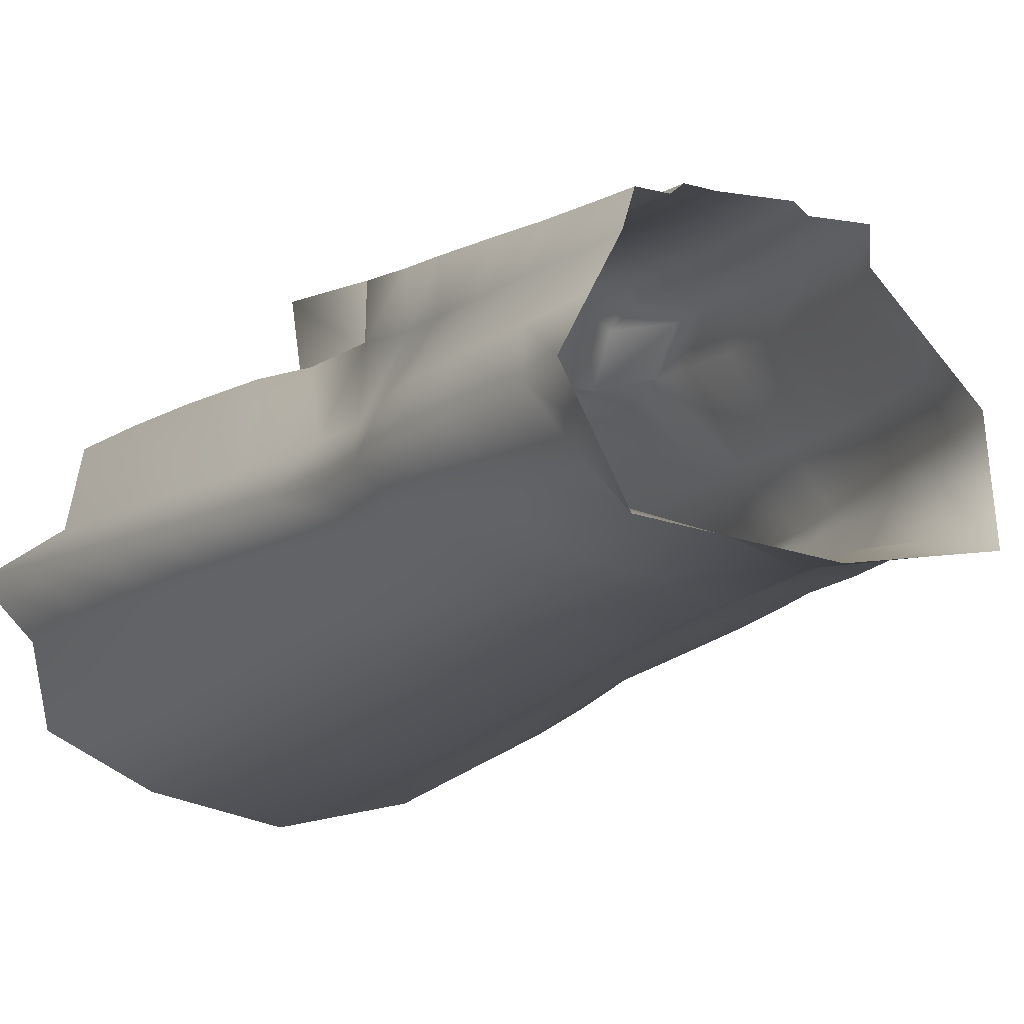
<metadata>
{"format":"obj","ext":"obj","renderer":"f3d","projection":"perspective","resolution":1024,"background":"white","views":[{"elev":-11.0,"azim":152.4,"up":"+Z"}]}
</metadata>
<code>
g elderfox_robe_bu
v 1.787 14.54 0.9405
v 1.594 15.26 1.489
v 1.676 15.12 1.011
v 1.684 14.69 1.49
v 0.9386 14.93 1.587
v 1.594 15.26 1.489
v 1.684 14.69 1.49
v 1.022 14.36 1.579
v 1.884 13.56 1.492
v 1.177 13.28 1.584
v 2.015 12.64 1.531
v 1.289 12.34 1.629
v 2.141 11.38 1.597
v 1.375 11.04 1.725
v 2.18 10.53 1.65
v 1.448 10.16 1.796
v 2.305 9.636 1.693
v 1.508 9.236 1.581
v 2.597 16.09 -1.617
v 2.851 14.94 -0.8346
v 2.819 15.68 -0.7022
v 2.455 15.33 -1.574
v 2.382 16.49 -2.532
v 3.089 13.47 -0.9816
v 2.035 15.77 -2.311
v 0.9033 15.93 -2.546
v 1.191 16.69 -2.732
v 0 16.07 -2.868
v 0 16.89 -2.932
v 2.882 13.66 -1.484
v 3.271 12.57 -1.084
v 2.061 14.09 -2.484
v 0.8788 14.17 -2.722
v 0 14.53 -3.017
v 2.913 12.75 -1.575
v 3.399 11.7 -1.187
v 0.9637 13.17 -2.785
v 0 13.41 -3.123
v 2.1 13.04 -2.53
v 2.956 11.9 -1.671
v 3.447 10.8 -1.297
v 1.075 12.28 -2.878
v 0 12.36 -3.246
v 2.204 12.15 -2.612
v 2.9 11.03 -1.772
v 3.639 9.65 -1.304
v 1.199 11.41 -2.982
v 0 11.38 -3.402
v 2.287 11.24 -2.69
v 3.053 9.861 -1.819
v 3.882 8.445 -1.311
v 1.348 10.2 -3.114
v 0 10.13 -3.606
v 2.427 10.02 -2.757
v 3.261 8.637 -1.868
v 4.132 7.194 -1.316
v 1.505 8.932 -3.247
v 0 8.83 -3.811
v 2.575 8.75 -2.825
v 3.474 7.364 -1.916
v 4.435 5.467 -1.297
v 1.669 7.616 -3.379
v 0 7.473 -4.015
v 2.725 7.427 -2.89
v 3.702 5.543 -1.978
v 4.708 3.663 -1.271
v 1.834 5.697 -3.667
v 0 5.591 -4.243
v 3.091 5.55 -3.061
v 3.896 3.639 -2.032
v 4.888 1.801 -1.233
v 4.005 1.673 -2.067
v 1.979 3.696 -3.938
v 0 3.635 -4.452
v 3.433 3.592 -3.218
v 3.705 1.584 -3.347
v 2.084 1.647 -4.178
v 0 1.637 -4.628
v 2.305 9.636 1.693
v 2.169 9.294 0.9665
v 1.372 8.984 0.7707
v 1.508 9.236 1.581
v 1.48 9.166 2.08
v 1.342 10.09 2.022
v 1.448 10.16 1.796
v 1.232 10.99 1.935
v 1.375 11.04 1.725
v 1.111 12.3 1.811
v 1.289 12.34 1.629
v 0.9885 13.26 1.752
v 1.177 13.28 1.584
v 0.8315 14.35 1.737
v 1.022 14.36 1.579
v 0.7496 14.93 1.741
v 0.9386 14.93 1.587
v 0 5.627 2.52
v 1.979 6.441 2.221
v 1.822 6.418 1.162
v 0 5.575 1.985
v 3.484 3.717 -0.3894
v 3.611 1.805 -0.3646
v 3.281 1.627 0.9252
v 3.188 3.489 0.9159
v 3.282 5.552 -0.4093
v 3.026 5.271 0.8993
v 3.071 7.303 -0.427
v 2.703 6.993 0.9163
v 2.963 8.388 -0.42
v 2.442 8.173 0.8526
v 3.882 8.445 -1.311
v 2.858 9.438 -0.4129
v 2.169 9.294 0.9665
v 3.639 9.65 -1.304
v 4.132 7.194 -1.316
v 3.447 10.8 -1.297
v 3.282 5.552 -0.4093
v 4.435 5.467 -1.297
v 3.484 3.717 -0.3894
v 4.708 3.663 -1.271
v 3.611 1.805 -0.3646
v 4.888 1.801 -1.233
v 2.78 10.45 -0.406
v 2.045 10.35 0.89
v 3.399 11.7 -1.187
v 2.919 11.44 -0.3353
v 2.079 11.3 0.8657
v 3.271 12.57 -1.084
v 2.988 12.4 -0.2682
v 2.078 12.34 0.8366
v 3.089 13.47 -0.9816
v 2.912 13.34 -0.2099
v 1.932 13.29 0.9168
v 2.851 14.94 -0.8346
v 2.693 14.7 -0.09397
v 1.787 14.54 0.9405
v 2.819 15.68 -0.7022
v 2.248 15.4 0.1554
v 1.676 15.12 1.011
v -1.787 14.54 0.9405
v -1.676 15.12 1.011
v -1.594 15.26 1.489
v -1.684 14.69 1.49
v -0.9386 14.93 1.587
v -1.684 14.69 1.49
v -1.594 15.26 1.489
v -1.022 14.36 1.579
v -1.884 13.56 1.492
v -1.177 13.28 1.584
v -2.015 12.64 1.531
v -1.289 12.34 1.629
v -2.141 11.38 1.597
v -1.375 11.04 1.725
v -2.18 10.53 1.65
v -1.448 10.16 1.796
v -2.305 9.636 1.693
v -1.508 9.236 1.581
v -2.597 16.09 -1.617
v -2.819 15.68 -0.7022
v -2.851 14.94 -0.8346
v -2.455 15.33 -1.574
v -2.382 16.49 -2.532
v -3.089 13.47 -0.9816
v -2.035 15.77 -2.311
v -0.9033 15.93 -2.546
v -1.191 16.69 -2.732
v 0 16.07 -2.868
v 0 16.89 -2.932
v -2.882 13.66 -1.484
v -3.271 12.57 -1.084
v -2.061 14.09 -2.484
v -0.8788 14.17 -2.722
v 0 14.53 -3.017
v -2.913 12.75 -1.575
v -3.399 11.7 -1.187
v -0.9637 13.17 -2.785
v 0 13.41 -3.123
v -2.1 13.04 -2.53
v -2.956 11.9 -1.671
v -3.447 10.8 -1.297
v -1.075 12.28 -2.878
v 0 12.36 -3.246
v -2.204 12.15 -2.612
v -2.9 11.03 -1.772
v -3.639 9.65 -1.304
v -1.199 11.41 -2.982
v 0 11.38 -3.402
v -2.287 11.24 -2.69
v -3.053 9.861 -1.819
v -3.882 8.445 -1.311
v -1.348 10.2 -3.114
v 0 10.13 -3.606
v -2.427 10.02 -2.757
v -3.261 8.637 -1.868
v -4.132 7.194 -1.316
v -1.505 8.932 -3.247
v 0 8.83 -3.811
v -2.575 8.75 -2.825
v -3.474 7.364 -1.916
v -4.435 5.467 -1.297
v -1.669 7.616 -3.379
v 0 7.473 -4.015
v -2.725 7.427 -2.89
v -3.702 5.543 -1.978
v -4.708 3.663 -1.271
v -1.834 5.697 -3.667
v 0 5.591 -4.243
v -3.091 5.55 -3.061
v -3.896 3.639 -2.032
v -4.888 1.801 -1.233
v -4.005 1.673 -2.067
v -1.979 3.696 -3.938
v 0 3.635 -4.452
v -3.433 3.592 -3.218
v -3.705 1.584 -3.347
v -2.084 1.647 -4.178
v 0 1.637 -4.628
v -2.305 9.636 1.693
v -1.372 8.984 0.7707
v -2.169 9.294 0.9665
v -1.508 9.236 1.581
v -1.342 10.09 2.022
v -1.48 9.166 2.08
v -1.448 10.16 1.796
v -1.232 10.99 1.935
v -1.375 11.04 1.725
v -1.111 12.3 1.811
v -1.289 12.34 1.629
v -0.9885 13.26 1.752
v -1.177 13.28 1.584
v -0.8315 14.35 1.737
v -1.022 14.36 1.579
v -0.7496 14.93 1.741
v -0.9386 14.93 1.587
v 0 5.627 2.52
v -1.822 6.418 1.162
v -1.979 6.441 2.221
v 0 5.575 1.985
v -3.484 3.717 -0.3894
v -3.281 1.627 0.9252
v -3.611 1.805 -0.3646
v -3.188 3.489 0.9159
v -3.282 5.552 -0.4093
v -3.026 5.271 0.8993
v -3.071 7.303 -0.427
v -2.703 6.993 0.9163
v -2.963 8.388 -0.42
v -2.442 8.173 0.8526
v -3.882 8.445 -1.311
v -2.858 9.438 -0.4129
v -2.169 9.294 0.9665
v -3.639 9.65 -1.304
v -4.132 7.194 -1.316
v -3.447 10.8 -1.297
v -3.282 5.552 -0.4093
v -4.435 5.467 -1.297
v -3.484 3.717 -0.3894
v -4.708 3.663 -1.271
v -3.611 1.805 -0.3646
v -4.888 1.801 -1.233
v -2.78 10.45 -0.406
v -2.045 10.35 0.89
v -3.399 11.7 -1.187
v -2.919 11.44 -0.3353
v -2.079 11.3 0.8657
v -3.271 12.57 -1.084
v -2.988 12.4 -0.2682
v -2.078 12.34 0.8366
v -3.089 13.47 -0.9816
v -2.912 13.34 -0.2099
v -1.932 13.29 0.9168
v -2.851 14.94 -0.8346
v -2.693 14.7 -0.09397
v -1.787 14.54 0.9405
v -2.819 15.68 -0.7022
v -2.248 15.4 0.1554
v -1.676 15.12 1.011
v 0.8315 14.35 1.737
v 0 14.43 1.892
v 0.7496 14.93 1.741
v 0 13.9 1.885
v 0.9885 13.26 1.752
v 0 12.96 1.906
v 1.111 12.3 1.811
v 0 12.08 1.97
v 1.232 10.99 1.935
v 0 10.84 2.11
v 1.342 10.09 2.022
v 0 10.01 2.211
v 1.48 9.166 2.08
v 0 9.159 2.276
v 0 7.941 2.361
v 1.638 8.283 2.127
v 0 5.627 2.52
v 1.979 6.441 2.221
v 3.188 3.489 0.9159
v 3.281 1.627 0.9252
v 2.219 1.813 1.312
v 1.999 3.666 1.212
v 3.026 5.271 0.8993
v 0 1.745 2.301
v 0 3.521 2.149
v 1.796 5.44 1.114
v 0 5.225 2.001
v 1.822 6.418 1.162
v 0 5.575 1.985
v 2.442 8.173 0.8526
v 2.703 6.993 0.9163
v 1.822 6.418 1.162
v 1.428 8.252 1.009
v 2.169 9.294 0.9665
v 1.372 8.984 0.7707
v 1.428 8.252 1.009
v 1.508 9.236 1.581
v 1.372 8.984 0.7707
v 1.638 8.283 2.127
v 1.48 9.166 2.08
v 1.979 6.441 2.221
v 1.822 6.418 1.162
v 1.932 13.29 0.9168
v 1.684 14.69 1.49
v 1.787 14.54 0.9405
v 1.884 13.56 1.492
v 2.078 12.34 0.8366
v 2.015 12.64 1.531
v 2.079 11.3 0.8657
v 2.141 11.38 1.597
v 2.045 10.35 0.89
v 2.18 10.53 1.65
v 2.169 9.294 0.9665
v 2.305 9.636 1.693
v -0.8315 14.35 1.737
v -0.7496 14.93 1.741
v 0 14.43 1.892
v 0 13.9 1.885
v -0.9885 13.26 1.752
v 0 12.96 1.906
v -1.111 12.3 1.811
v 0 12.08 1.97
v -1.232 10.99 1.935
v 0 10.84 2.11
v -1.342 10.09 2.022
v 0 10.01 2.211
v -1.48 9.166 2.08
v 0 9.159 2.276
v 0 7.941 2.361
v -1.638 8.283 2.127
v 0 5.627 2.52
v -1.979 6.441 2.221
v -3.188 3.489 0.9159
v -2.219 1.813 1.312
v -3.281 1.627 0.9252
v -1.999 3.666 1.212
v -3.026 5.271 0.8993
v 0 1.745 2.301
v 0 3.521 2.149
v -1.796 5.44 1.114
v 0 5.225 2.001
v -1.822 6.418 1.162
v 0 5.575 1.985
v -2.442 8.173 0.8526
v -1.822 6.418 1.162
v -2.703 6.993 0.9163
v -1.428 8.252 1.009
v -2.169 9.294 0.9665
v -1.372 8.984 0.7707
v -1.428 8.252 1.009
v -1.372 8.984 0.7707
v -1.508 9.236 1.581
v -1.638 8.283 2.127
v -1.48 9.166 2.08
v -1.979 6.441 2.221
v -1.822 6.418 1.162
v -1.932 13.29 0.9168
v -1.787 14.54 0.9405
v -1.684 14.69 1.49
v -1.884 13.56 1.492
v -2.078 12.34 0.8366
v -2.015 12.64 1.531
v -2.079 11.3 0.8657
v -2.141 11.38 1.597
v -2.045 10.35 0.89
v -2.18 10.53 1.65
v -2.169 9.294 0.9665
v -2.305 9.636 1.693
g elderfox_robe_bu_0
f 3 2 1
f 3 2 1
f 2 4 1
f 2 4 1
f 7 6 5
f 7 6 5
f 8 7 5
f 8 7 5
f 9 7 8
f 9 7 8
f 10 9 8
f 10 9 8
f 11 9 10
f 11 9 10
f 12 11 10
f 12 11 10
f 13 11 12
f 13 11 12
f 14 13 12
f 14 13 12
f 15 13 14
f 15 13 14
f 16 15 14
f 16 15 14
f 17 15 16
f 17 15 16
f 18 17 16
f 18 17 16
f 21 20 19
f 21 20 19
f 20 22 19
f 20 22 19
f 19 22 23
f 19 22 23
f 20 24 22
f 20 24 22
f 22 25 23
f 22 25 23
f 25 26 23
f 25 26 23
f 26 27 23
f 26 27 23
f 26 28 27
f 26 28 27
f 28 29 27
f 28 29 27
f 24 30 22
f 24 30 22
f 22 30 25
f 22 30 25
f 24 31 30
f 24 31 30
f 25 32 26
f 30 32 25
f 25 32 26
f 30 32 25
f 32 33 26
f 26 33 28
f 26 33 28
f 32 33 26
f 33 34 28
f 33 34 28
f 31 35 30
f 31 35 30
f 30 35 32
f 30 35 32
f 31 36 35
f 31 36 35
f 33 37 34
f 33 37 34
f 37 38 34
f 37 38 34
f 39 37 33
f 32 39 33
f 32 39 33
f 39 37 33
f 35 39 32
f 35 39 32
f 36 40 35
f 36 40 35
f 35 40 39
f 35 40 39
f 36 41 40
f 36 41 40
f 37 42 38
f 37 42 38
f 42 43 38
f 42 43 38
f 44 42 37
f 39 44 37
f 39 44 37
f 44 42 37
f 40 44 39
f 40 44 39
f 41 45 40
f 41 45 40
f 40 45 44
f 40 45 44
f 41 46 45
f 41 46 45
f 42 47 43
f 42 47 43
f 47 48 43
f 47 48 43
f 49 47 42
f 44 49 42
f 44 49 42
f 49 47 42
f 45 49 44
f 45 49 44
f 46 50 45
f 46 50 45
f 45 50 49
f 45 50 49
f 46 51 50
f 46 51 50
f 47 52 48
f 47 52 48
f 52 53 48
f 52 53 48
f 54 52 47
f 49 54 47
f 49 54 47
f 54 52 47
f 50 54 49
f 50 54 49
f 51 55 50
f 51 55 50
f 50 55 54
f 50 55 54
f 51 56 55
f 51 56 55
f 52 57 53
f 52 57 53
f 57 58 53
f 57 58 53
f 59 57 52
f 54 59 52
f 54 59 52
f 59 57 52
f 55 59 54
f 55 59 54
f 56 60 55
f 56 60 55
f 55 60 59
f 55 60 59
f 56 61 60
f 56 61 60
f 57 62 58
f 57 62 58
f 62 63 58
f 62 63 58
f 64 62 57
f 59 64 57
f 59 64 57
f 64 62 57
f 60 64 59
f 60 64 59
f 61 65 60
f 61 65 60
f 60 65 64
f 60 65 64
f 61 66 65
f 61 66 65
f 62 67 63
f 62 67 63
f 67 68 63
f 67 68 63
f 69 67 62
f 64 69 62
f 64 69 62
f 69 67 62
f 65 69 64
f 65 69 64
f 66 70 65
f 66 70 65
f 65 70 69
f 65 70 69
f 66 71 70
f 66 71 70
f 71 72 70
f 71 72 70
f 67 73 68
f 67 73 68
f 73 74 68
f 73 74 68
f 75 73 67
f 69 75 67
f 69 75 67
f 75 73 67
f 70 75 69
f 70 75 69
f 70 72 75
f 70 72 75
f 72 76 75
f 72 76 75
f 75 76 73
f 75 76 73
f 76 77 73
f 76 77 73
f 73 77 74
f 73 77 74
f 77 78 74
f 77 78 74
f 81 80 79
f 81 80 79
f 82 81 79
f 82 81 79
f 84 83 82
f 84 83 82
f 85 84 82
f 85 84 82
f 86 84 85
f 86 84 85
f 87 86 85
f 87 86 85
f 88 86 87
f 88 86 87
f 89 88 87
f 89 88 87
f 90 88 89
f 90 88 89
f 91 90 89
f 91 90 89
f 92 90 91
f 92 90 91
f 93 92 91
f 93 92 91
f 94 92 93
f 94 92 93
f 95 94 93
f 95 94 93
f 98 97 96
f 98 97 96
f 99 98 96
f 99 98 96
f 102 101 100
f 102 101 100
f 103 102 100
f 103 102 100
f 103 100 104
f 103 100 104
f 105 103 104
f 105 103 104
f 105 104 106
f 105 104 106
f 107 105 106
f 107 105 106
f 107 106 108
f 107 106 108
f 109 107 108
f 109 107 108
f 108 106 110
f 108 106 110
f 109 108 111
f 109 108 111
f 112 109 111
f 112 109 111
f 111 108 113
f 108 110 113
f 108 110 113
f 111 108 113
f 106 114 110
f 106 114 110
f 111 113 115
f 111 113 115
f 106 116 114
f 106 116 114
f 116 117 114
f 116 117 114
f 116 118 117
f 116 118 117
f 118 119 117
f 118 119 117
f 118 120 119
f 118 120 119
f 120 121 119
f 120 121 119
f 112 111 122
f 112 111 122
f 122 111 115
f 122 111 115
f 123 112 122
f 123 112 122
f 122 115 124
f 122 115 124
f 123 122 125
f 123 122 125
f 125 122 124
f 125 122 124
f 126 123 125
f 126 123 125
f 125 124 127
f 125 124 127
f 126 125 128
f 126 125 128
f 128 125 127
f 128 125 127
f 129 126 128
f 129 126 128
f 128 127 130
f 128 127 130
f 129 128 131
f 129 128 131
f 131 128 130
f 131 128 130
f 132 129 131
f 132 129 131
f 131 130 133
f 131 130 133
f 132 131 134
f 132 131 134
f 134 131 133
f 134 131 133
f 135 132 134
f 135 132 134
f 134 133 136
f 134 133 136
f 137 134 136
f 137 134 136
f 135 134 137
f 135 134 137
f 138 135 137
f 138 135 137
f 141 140 139
f 141 140 139
f 142 141 139
f 142 141 139
f 145 144 143
f 145 144 143
f 144 146 143
f 144 146 143
f 144 147 146
f 144 147 146
f 147 148 146
f 147 148 146
f 147 149 148
f 147 149 148
f 149 150 148
f 149 150 148
f 149 151 150
f 149 151 150
f 151 152 150
f 151 152 150
f 151 153 152
f 151 153 152
f 153 154 152
f 153 154 152
f 153 155 154
f 153 155 154
f 155 156 154
f 155 156 154
f 159 158 157
f 159 158 157
f 160 159 157
f 160 159 157
f 160 157 161
f 160 157 161
f 162 159 160
f 162 159 160
f 163 160 161
f 163 160 161
f 164 163 161
f 164 163 161
f 165 164 161
f 165 164 161
f 166 164 165
f 166 164 165
f 167 166 165
f 167 166 165
f 168 162 160
f 168 162 160
f 168 160 163
f 168 160 163
f 169 162 168
f 169 162 168
f 170 163 164
f 170 168 163
f 170 163 164
f 170 168 163
f 171 170 164
f 171 164 166
f 171 164 166
f 171 170 164
f 172 171 166
f 172 171 166
f 173 169 168
f 173 169 168
f 173 168 170
f 173 168 170
f 174 169 173
f 174 169 173
f 175 171 172
f 175 171 172
f 176 175 172
f 176 175 172
f 175 177 171
f 177 170 171
f 177 170 171
f 175 177 171
f 177 173 170
f 177 173 170
f 178 174 173
f 178 174 173
f 178 173 177
f 178 173 177
f 179 174 178
f 179 174 178
f 180 175 176
f 180 175 176
f 181 180 176
f 181 180 176
f 180 182 175
f 182 177 175
f 182 177 175
f 180 182 175
f 182 178 177
f 182 178 177
f 183 179 178
f 183 179 178
f 183 178 182
f 183 178 182
f 184 179 183
f 184 179 183
f 185 180 181
f 185 180 181
f 186 185 181
f 186 185 181
f 185 187 180
f 187 182 180
f 187 182 180
f 185 187 180
f 187 183 182
f 187 183 182
f 188 184 183
f 188 184 183
f 188 183 187
f 188 183 187
f 189 184 188
f 189 184 188
f 190 185 186
f 190 185 186
f 191 190 186
f 191 190 186
f 190 192 185
f 192 187 185
f 192 187 185
f 190 192 185
f 192 188 187
f 192 188 187
f 193 189 188
f 193 189 188
f 193 188 192
f 193 188 192
f 194 189 193
f 194 189 193
f 195 190 191
f 195 190 191
f 196 195 191
f 196 195 191
f 195 197 190
f 197 192 190
f 197 192 190
f 195 197 190
f 197 193 192
f 197 193 192
f 198 194 193
f 198 194 193
f 198 193 197
f 198 193 197
f 199 194 198
f 199 194 198
f 200 195 196
f 200 195 196
f 201 200 196
f 201 200 196
f 200 202 195
f 202 197 195
f 202 197 195
f 200 202 195
f 202 198 197
f 202 198 197
f 203 199 198
f 203 199 198
f 203 198 202
f 203 198 202
f 204 199 203
f 204 199 203
f 205 200 201
f 205 200 201
f 206 205 201
f 206 205 201
f 205 207 200
f 207 202 200
f 207 202 200
f 205 207 200
f 207 203 202
f 207 203 202
f 208 204 203
f 208 204 203
f 208 203 207
f 208 203 207
f 209 204 208
f 209 204 208
f 210 209 208
f 210 209 208
f 211 205 206
f 211 205 206
f 212 211 206
f 212 211 206
f 211 213 205
f 213 207 205
f 213 207 205
f 211 213 205
f 213 208 207
f 213 208 207
f 210 208 213
f 210 208 213
f 214 210 213
f 214 210 213
f 214 213 211
f 214 213 211
f 215 214 211
f 215 214 211
f 215 211 212
f 215 211 212
f 216 215 212
f 216 215 212
f 219 218 217
f 219 218 217
f 218 220 217
f 218 220 217
f 222 221 220
f 222 221 220
f 221 223 220
f 221 223 220
f 221 224 223
f 221 224 223
f 224 225 223
f 224 225 223
f 224 226 225
f 224 226 225
f 226 227 225
f 226 227 225
f 226 228 227
f 226 228 227
f 228 229 227
f 228 229 227
f 228 230 229
f 228 230 229
f 230 231 229
f 230 231 229
f 230 232 231
f 230 232 231
f 232 233 231
f 232 233 231
f 236 235 234
f 236 235 234
f 235 237 234
f 235 237 234
f 240 239 238
f 240 239 238
f 239 241 238
f 239 241 238
f 238 241 242
f 238 241 242
f 241 243 242
f 241 243 242
f 242 243 244
f 242 243 244
f 243 245 244
f 243 245 244
f 244 245 246
f 244 245 246
f 245 247 246
f 245 247 246
f 244 246 248
f 244 246 248
f 246 247 249
f 246 247 249
f 247 250 249
f 247 250 249
f 246 249 251
f 248 246 251
f 248 246 251
f 246 249 251
f 252 244 248
f 252 244 248
f 251 249 253
f 251 249 253
f 254 244 252
f 254 244 252
f 255 254 252
f 255 254 252
f 256 254 255
f 256 254 255
f 257 256 255
f 257 256 255
f 258 256 257
f 258 256 257
f 259 258 257
f 259 258 257
f 249 250 260
f 249 250 260
f 249 260 253
f 249 260 253
f 250 261 260
f 250 261 260
f 253 260 262
f 253 260 262
f 260 261 263
f 260 261 263
f 260 263 262
f 260 263 262
f 261 264 263
f 261 264 263
f 262 263 265
f 262 263 265
f 263 264 266
f 263 264 266
f 263 266 265
f 263 266 265
f 264 267 266
f 264 267 266
f 265 266 268
f 265 266 268
f 266 267 269
f 266 267 269
f 266 269 268
f 266 269 268
f 267 270 269
f 267 270 269
f 268 269 271
f 268 269 271
f 269 270 272
f 269 270 272
f 269 272 271
f 269 272 271
f 270 273 272
f 270 273 272
f 271 272 274
f 271 272 274
f 272 275 274
f 272 275 274
f 272 273 275
f 272 273 275
f 273 276 275
f 273 276 275
f 279 278 277
f 279 278 277
f 278 280 277
f 278 280 277
f 277 280 281
f 277 280 281
f 280 282 281
f 280 282 281
f 281 282 283
f 281 282 283
f 282 284 283
f 282 284 283
f 283 284 285
f 283 284 285
f 284 286 285
f 284 286 285
f 285 286 287
f 285 286 287
f 286 288 287
f 286 288 287
f 287 288 289
f 287 288 289
f 288 290 289
f 288 290 289
f 290 291 289
f 290 291 289
f 291 292 289
f 291 292 289
f 291 293 292
f 291 293 292
f 293 294 292
f 293 294 292
f 297 296 295
f 297 296 295
f 298 297 295
f 298 297 295
f 298 295 299
f 298 295 299
f 300 297 298
f 300 297 298
f 301 300 298
f 301 300 298
f 302 298 299
f 302 298 299
f 301 298 302
f 301 298 302
f 302 299 107
f 302 299 107
f 303 301 302
f 303 301 302
f 304 302 107
f 304 302 107
f 303 302 304
f 303 302 304
f 305 303 304
f 305 303 304
f 308 307 306
f 308 307 306
f 309 308 306
f 309 308 306
f 309 306 310
f 309 306 310
f 311 309 310
f 311 309 310
f 314 313 312
f 314 313 312
f 315 312 313
f 315 312 313
f 316 315 313
f 316 315 313
f 312 315 317
f 312 315 317
f 318 312 317
f 318 312 317
f 321 320 319
f 321 320 319
f 320 322 319
f 320 322 319
f 319 322 323
f 319 322 323
f 322 324 323
f 322 324 323
f 323 324 325
f 323 324 325
f 324 326 325
f 324 326 325
f 325 326 327
f 325 326 327
f 326 328 327
f 326 328 327
f 327 328 329
f 327 328 329
f 328 330 329
f 328 330 329
f 333 332 331
f 333 332 331
f 334 333 331
f 334 333 331
f 334 331 335
f 334 331 335
f 336 334 335
f 336 334 335
f 336 335 337
f 336 335 337
f 338 336 337
f 338 336 337
f 338 337 339
f 338 337 339
f 340 338 339
f 340 338 339
f 340 339 341
f 340 339 341
f 342 340 341
f 342 340 341
f 342 341 343
f 342 341 343
f 344 342 343
f 344 342 343
f 345 344 343
f 345 344 343
f 346 345 343
f 346 345 343
f 347 345 346
f 347 345 346
f 348 347 346
f 348 347 346
f 351 350 349
f 351 350 349
f 350 352 349
f 350 352 349
f 349 352 353
f 349 352 353
f 350 354 352
f 350 354 352
f 354 355 352
f 354 355 352
f 352 356 353
f 352 356 353
f 352 355 356
f 352 355 356
f 353 356 245
f 353 356 245
f 355 357 356
f 355 357 356
f 356 358 245
f 356 358 245
f 356 357 358
f 356 357 358
f 357 359 358
f 357 359 358
f 362 361 360
f 362 361 360
f 361 363 360
f 361 363 360
f 360 363 364
f 360 363 364
f 363 365 364
f 363 365 364
f 368 367 366
f 368 367 366
f 366 369 368
f 366 369 368
f 369 370 368
f 369 370 368
f 369 366 371
f 369 366 371
f 366 372 371
f 366 372 371
f 375 374 373
f 375 374 373
f 376 375 373
f 376 375 373
f 376 373 377
f 376 373 377
f 378 376 377
f 378 376 377
f 378 377 379
f 378 377 379
f 380 378 379
f 380 378 379
f 380 379 381
f 380 379 381
f 382 380 381
f 382 380 381
f 382 381 383
f 382 381 383
f 384 382 383
f 384 382 383

</code>
